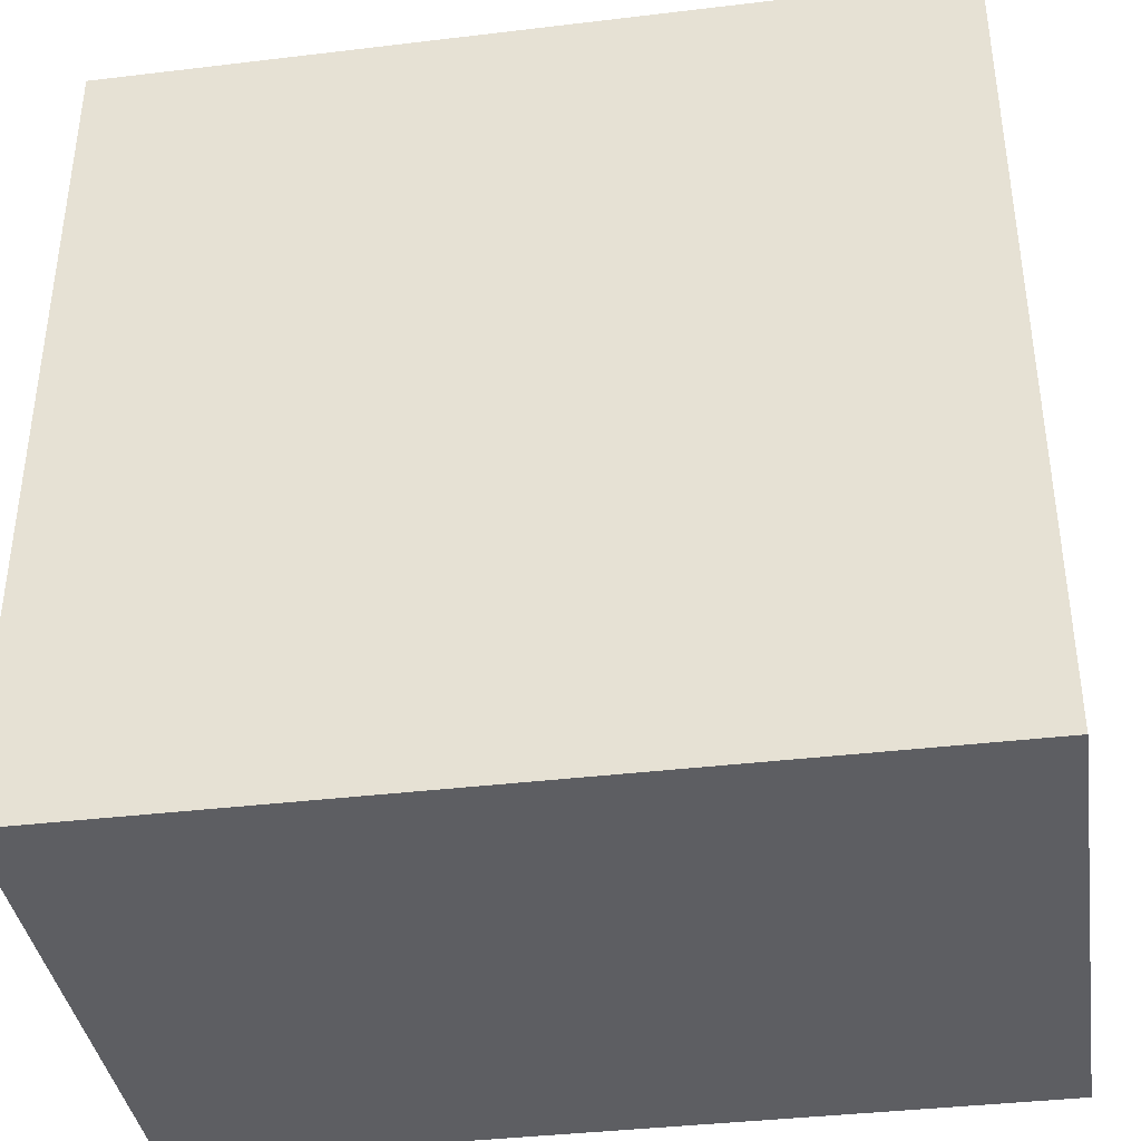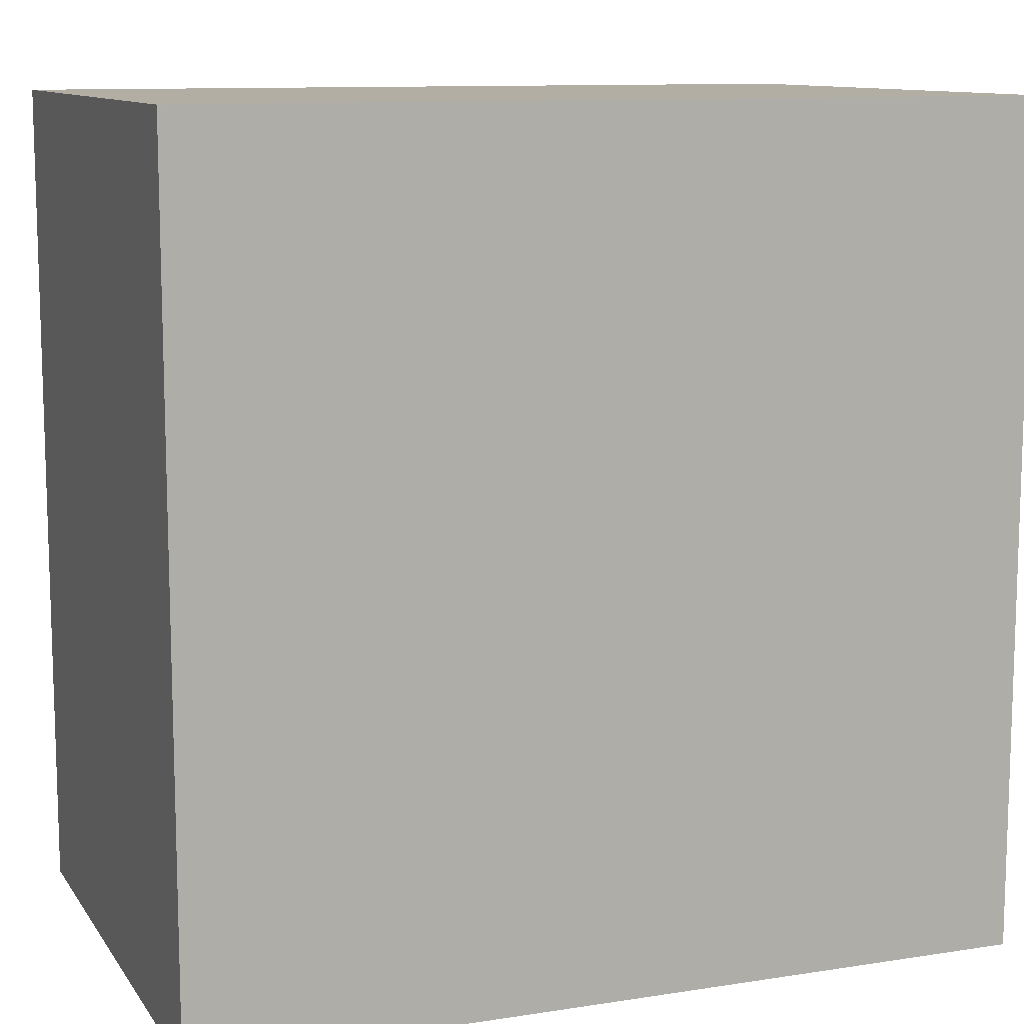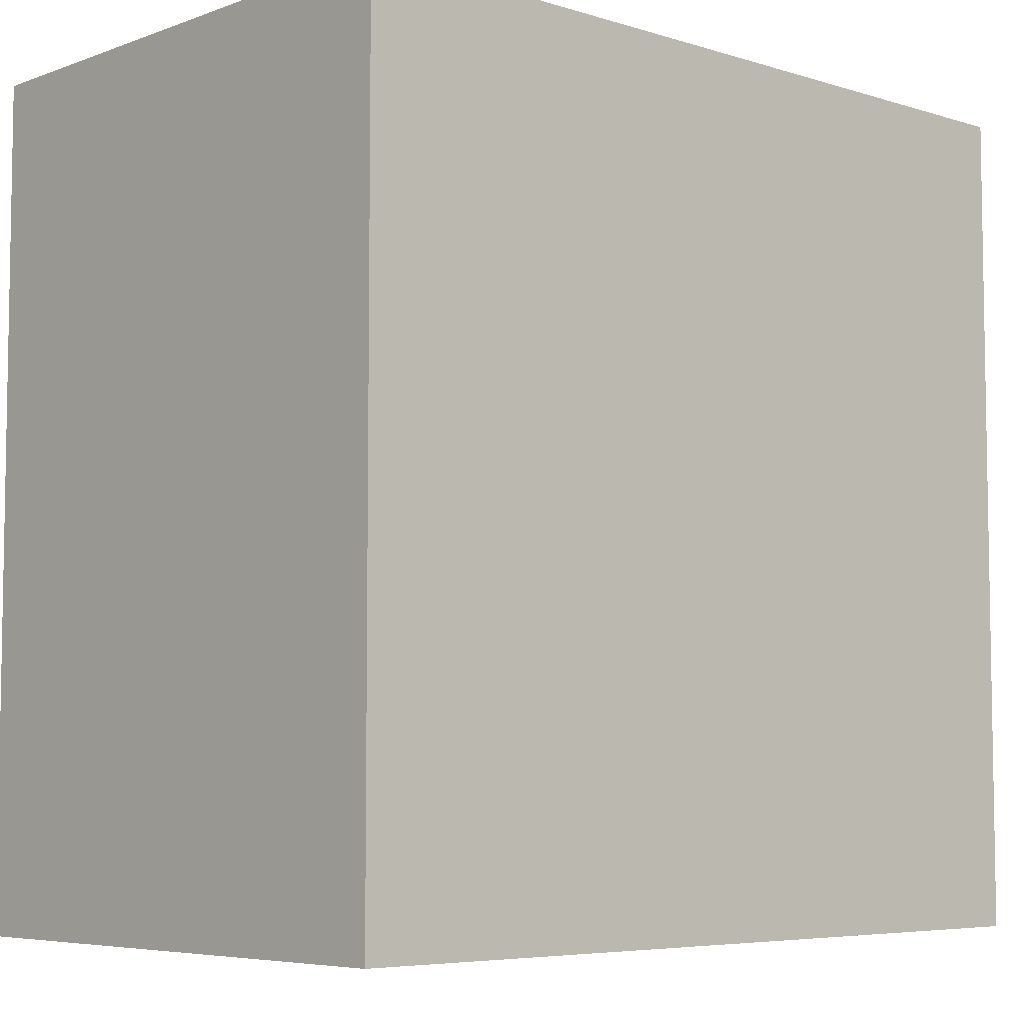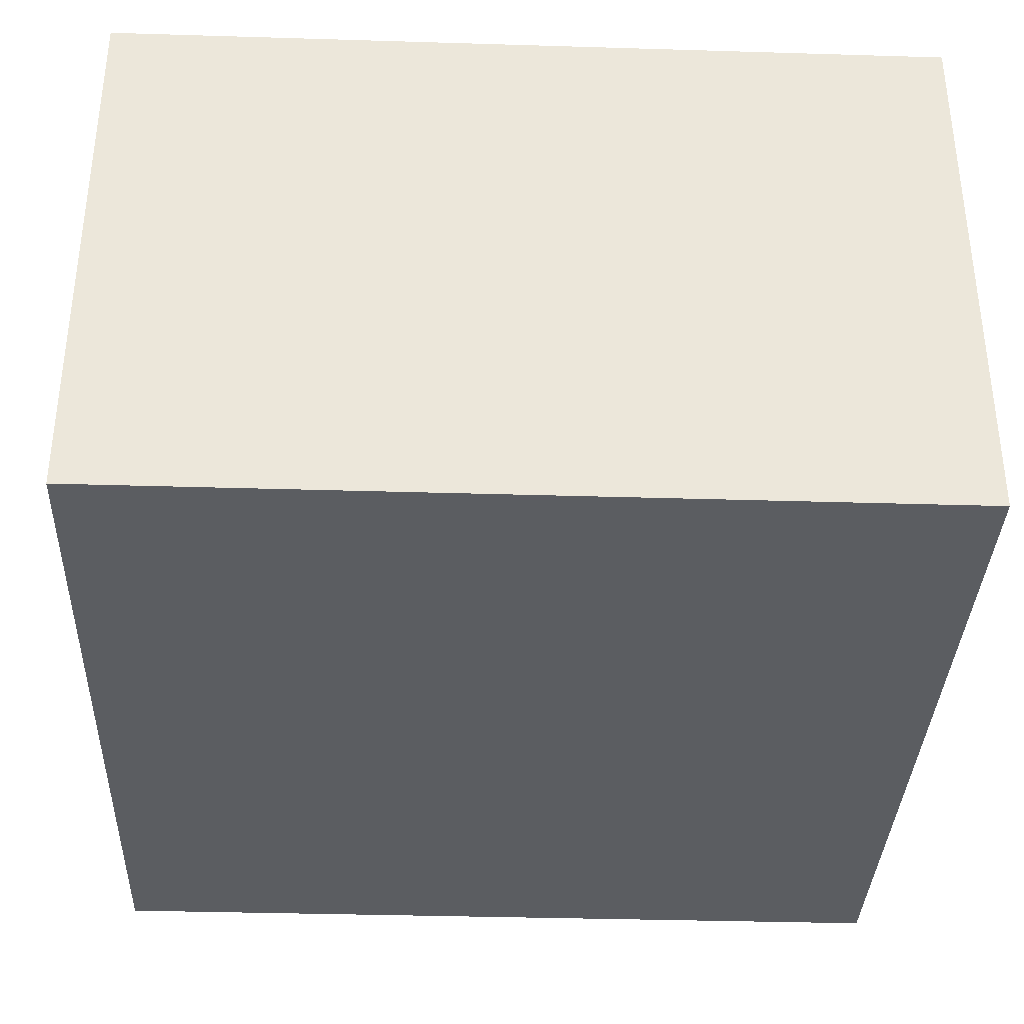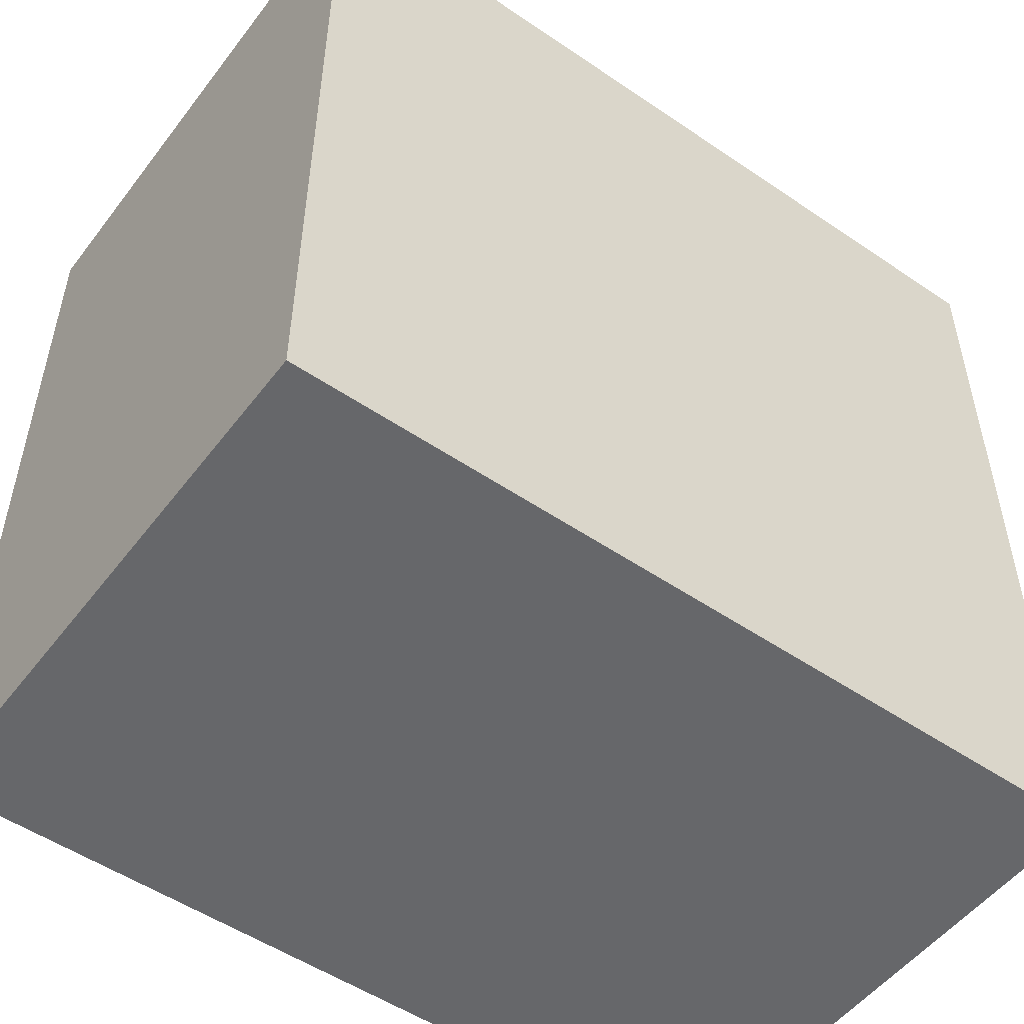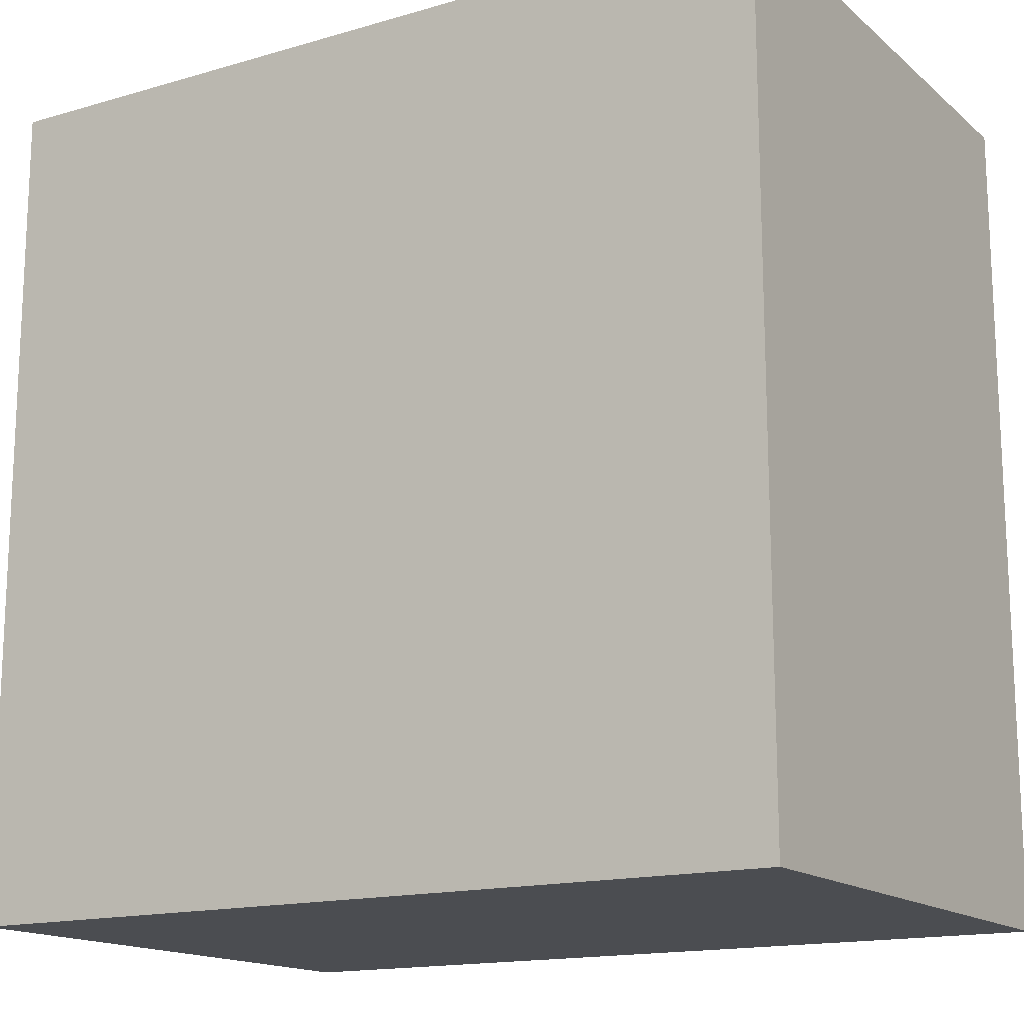
<metadata>
{"format":"obj","ext":"obj","renderer":"f3d","projection":"perspective","resolution":1024,"background":"white","views":[{"elev":-38.4,"azim":8.6,"up":"+Z"},{"elev":10.9,"azim":159.0,"up":"+Z"},{"elev":-6.0,"azim":-42.8,"up":"+Z"},{"elev":-35.4,"azim":-92.3,"up":"+Y"},{"elev":-52.1,"azim":143.7,"up":"+Z"},{"elev":-15.6,"azim":-148.6,"up":"+Z"}]}
</metadata>
<code>
o Cardboard_Dark_Brown_Close-27
v -0.94 1.68 -3.48
v -0.94 1.68 -3.5
v -0.94 1.68 -3.7
v -0.94 1.68 -3.72
v -0.94 1.7 -3.48
v -0.94 1.7 -3.5
v -0.94 1.7 -3.7
v -0.94 1.7 -3.72
v -0.94 1.78 -3.56
v -0.94 1.78 -3.64
v -0.94 1.8 -3.56
v -0.94 1.8 -3.64
v -0.94 1.82 -3.5
v -0.94 1.82 -3.56
v -0.94 1.82 -3.64
v -0.94 1.82 -3.7
v -0.94 1.84 -3.48
v -0.94 1.84 -3.72
v -0.7 1.68 -3.48
v -0.7 1.68 -3.5
v -0.7 1.68 -3.7
v -0.7 1.68 -3.72
v -0.7 1.7 -3.48
v -0.7 1.7 -3.5
v -0.7 1.7 -3.7
v -0.7 1.7 -3.72
v -0.7 1.78 -3.56
v -0.7 1.78 -3.64
v -0.7 1.8 -3.56
v -0.7 1.8 -3.64
v -0.7 1.82 -3.5
v -0.7 1.82 -3.56
v -0.7 1.82 -3.64
v -0.7 1.82 -3.7
v -0.7 1.84 -3.48
v -0.7 1.84 -3.72
v -0.94 1.68 -3.48
v -0.94 1.7 -3.48
v -0.94 1.84 -3.48
v -0.92 1.68 -3.48
v -0.92 1.7 -3.48
v -0.92 1.82 -3.48
v -0.84 1.78 -3.48
v -0.84 1.82 -3.48
v -0.84 1.84 -3.48
v -0.8 1.78 -3.48
v -0.8 1.82 -3.48
v -0.8 1.84 -3.48
v -0.72 1.68 -3.48
v -0.72 1.7 -3.48
v -0.72 1.82 -3.48
v -0.7 1.68 -3.48
v -0.7 1.7 -3.48
v -0.7 1.84 -3.48
v -0.94 1.68 -3.72
v -0.94 1.7 -3.72
v -0.94 1.84 -3.72
v -0.92 1.68 -3.72
v -0.92 1.7 -3.72
v -0.92 1.82 -3.72
v -0.84 1.78 -3.72
v -0.84 1.82 -3.72
v -0.84 1.84 -3.72
v -0.8 1.78 -3.72
v -0.8 1.82 -3.72
v -0.8 1.84 -3.72
v -0.72 1.68 -3.72
v -0.72 1.7 -3.72
v -0.72 1.82 -3.72
v -0.7 1.68 -3.72
v -0.7 1.7 -3.72
v -0.7 1.84 -3.72
v -0.94 1.68 -3.48
v -0.92 1.68 -3.48
v -0.72 1.68 -3.48
v -0.7 1.68 -3.48
v -0.94 1.68 -3.5
v -0.92 1.68 -3.5
v -0.72 1.68 -3.5
v -0.7 1.68 -3.5
v -0.94 1.68 -3.7
v -0.92 1.68 -3.7
v -0.72 1.68 -3.7
v -0.7 1.68 -3.7
v -0.94 1.68 -3.72
v -0.92 1.68 -3.72
v -0.72 1.68 -3.72
v -0.7 1.68 -3.72
v -0.94 1.84 -3.48
v -0.84 1.84 -3.48
v -0.8 1.84 -3.48
v -0.7 1.84 -3.48
v -0.92 1.84 -3.5
v -0.84 1.84 -3.5
v -0.8 1.84 -3.5
v -0.72 1.84 -3.5
v -0.92 1.84 -3.7
v -0.84 1.84 -3.7
v -0.8 1.84 -3.7
v -0.72 1.84 -3.7
v -0.94 1.84 -3.72
v -0.84 1.84 -3.72
v -0.8 1.84 -3.72
v -0.7 1.84 -3.72
f 5 2 1
f 6 3 2
f 6 2 5
f 7 4 3
f 7 3 6
f 8 4 7
f 9 7 6
f 10 7 9
f 11 9 6
f 11 10 9
f 12 7 10
f 12 10 11
f 13 6 5
f 13 11 6
f 14 12 11
f 14 11 13
f 15 7 12
f 15 12 14
f 16 8 7
f 16 7 15
f 17 14 13
f 17 15 14
f 17 16 15
f 17 13 5
f 18 8 16
f 18 16 17
f 19 20 23
f 20 21 24
f 23 20 24
f 21 22 25
f 24 21 25
f 25 22 26
f 24 25 27
f 27 25 28
f 24 27 29
f 27 28 29
f 28 25 30
f 29 28 30
f 23 24 31
f 24 29 31
f 29 30 32
f 31 29 32
f 30 25 33
f 32 30 33
f 25 26 34
f 33 25 34
f 31 32 35
f 32 33 35
f 33 34 35
f 23 31 35
f 34 26 36
f 35 34 36
f 40 38 37
f 41 39 38
f 41 38 40
f 42 39 41
f 43 42 41
f 44 39 42
f 44 42 43
f 45 39 44
f 46 43 41
f 46 44 43
f 46 45 44
f 47 45 46
f 48 45 47
f 49 41 40
f 50 46 41
f 50 41 49
f 50 47 46
f 51 48 47
f 51 47 50
f 52 50 49
f 53 51 50
f 53 50 52
f 54 48 51
f 54 51 53
f 55 56 58
f 56 57 59
f 58 56 59
f 59 57 60
f 59 60 61
f 60 57 62
f 61 60 62
f 62 57 63
f 59 61 64
f 61 62 64
f 62 63 64
f 64 63 65
f 65 63 66
f 58 59 67
f 59 64 68
f 67 59 68
f 64 65 68
f 65 66 69
f 68 65 69
f 67 68 70
f 68 69 71
f 70 68 71
f 69 66 72
f 71 69 72
f 77 74 73
f 78 75 74
f 78 74 77
f 79 76 75
f 79 75 78
f 80 76 79
f 81 78 77
f 82 79 78
f 82 78 81
f 83 80 79
f 83 79 82
f 84 80 83
f 85 82 81
f 86 83 82
f 86 82 85
f 87 84 83
f 87 83 86
f 88 84 87
f 89 90 93
f 90 91 94
f 93 90 94
f 91 92 95
f 94 91 95
f 95 92 96
f 93 94 97
f 89 93 97
f 94 95 98
f 97 94 98
f 95 96 99
f 98 95 99
f 96 92 100
f 99 96 100
f 97 98 101
f 89 97 101
f 98 99 102
f 101 98 102
f 99 100 103
f 102 99 103
f 100 92 104
f 103 100 104

</code>
